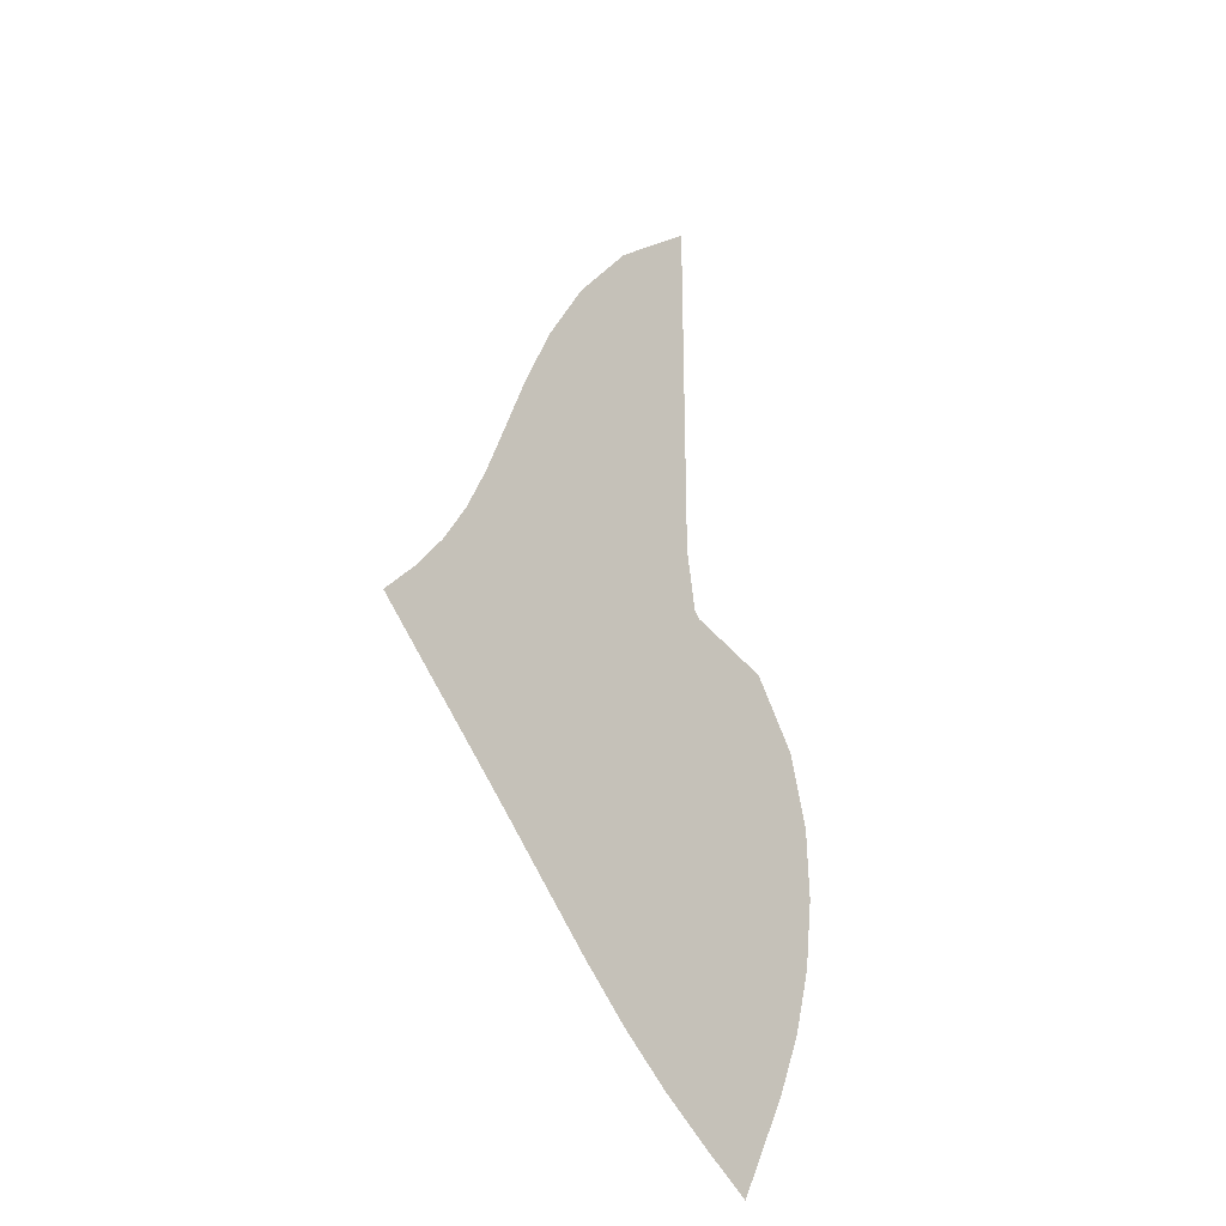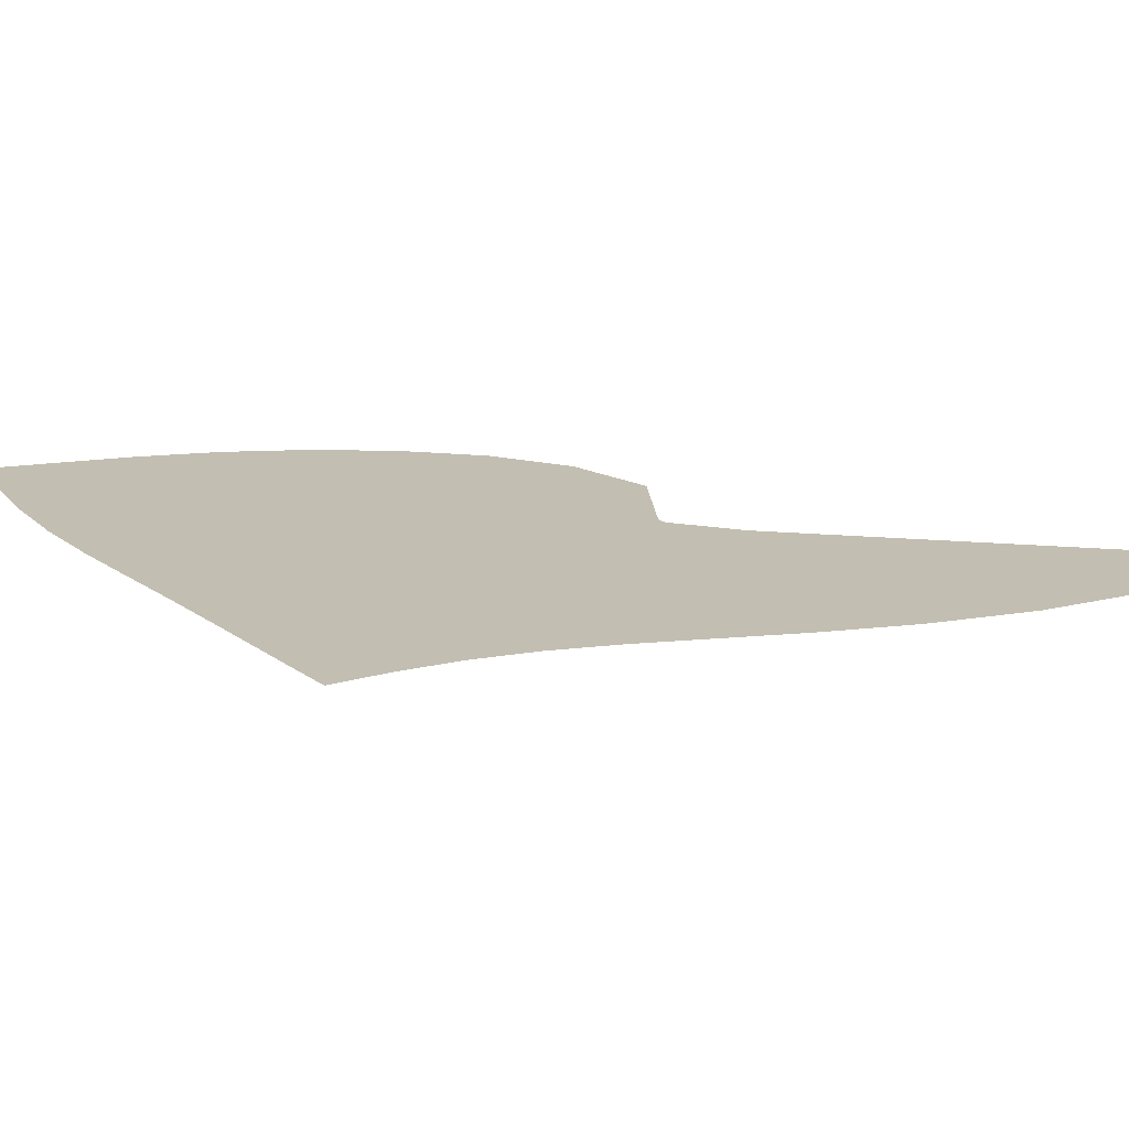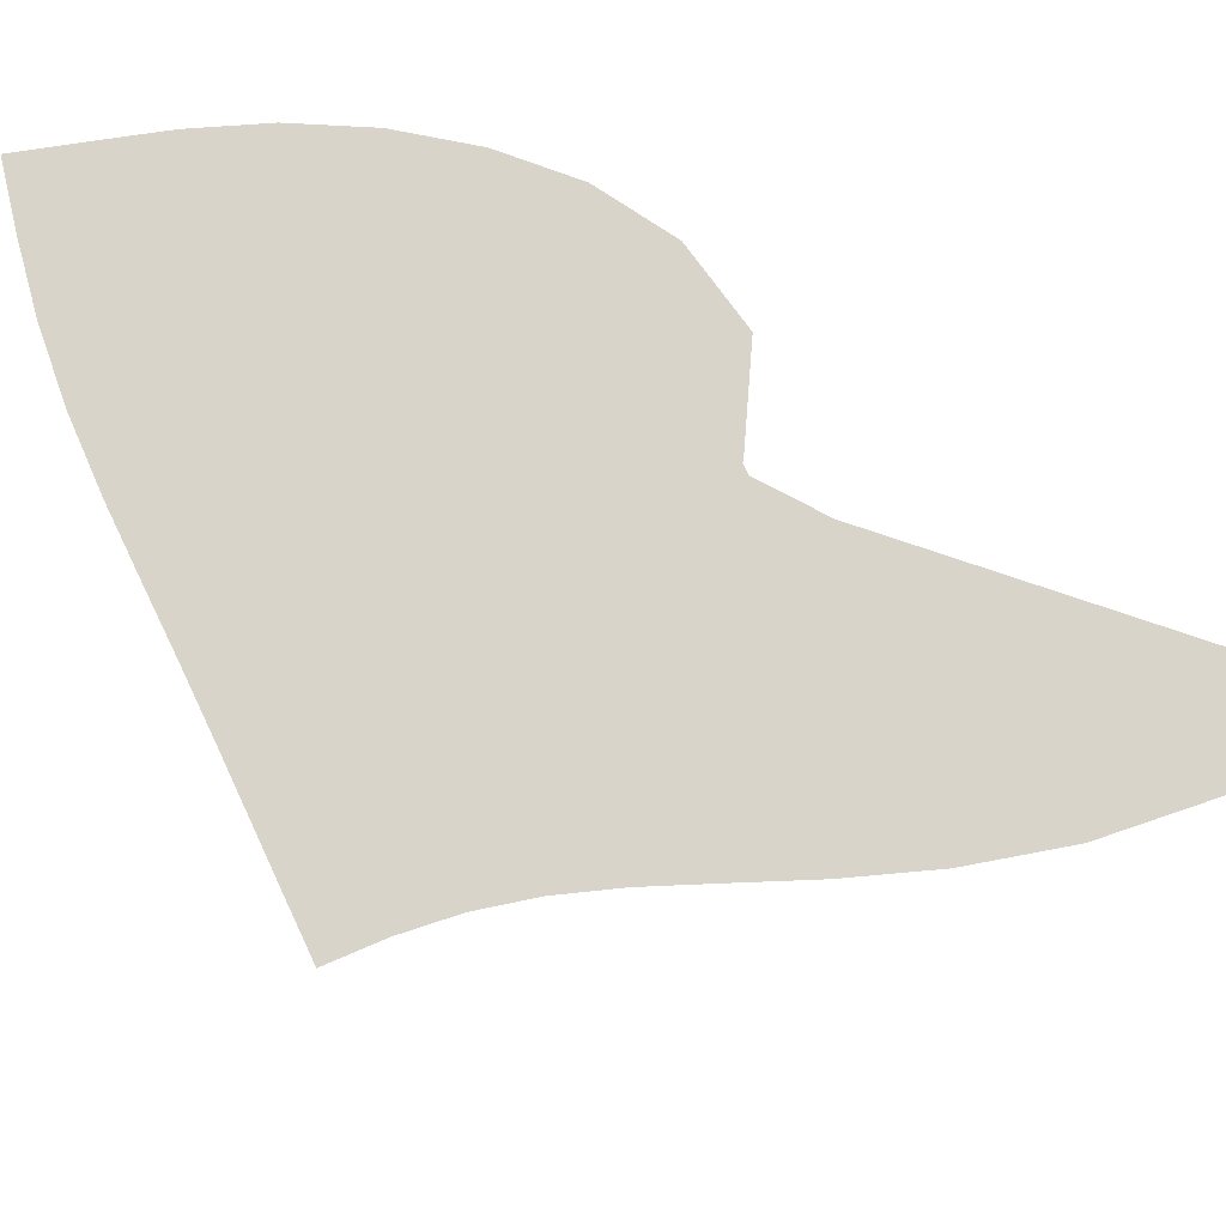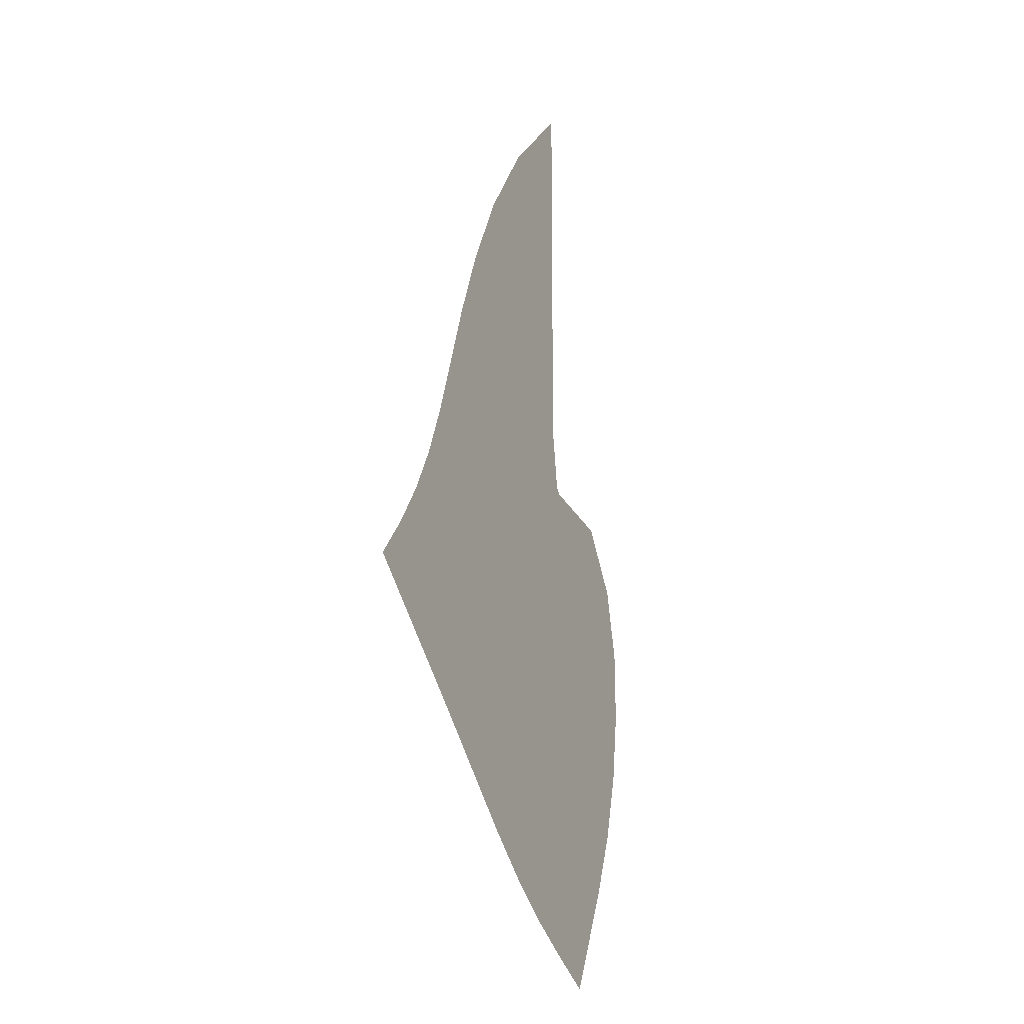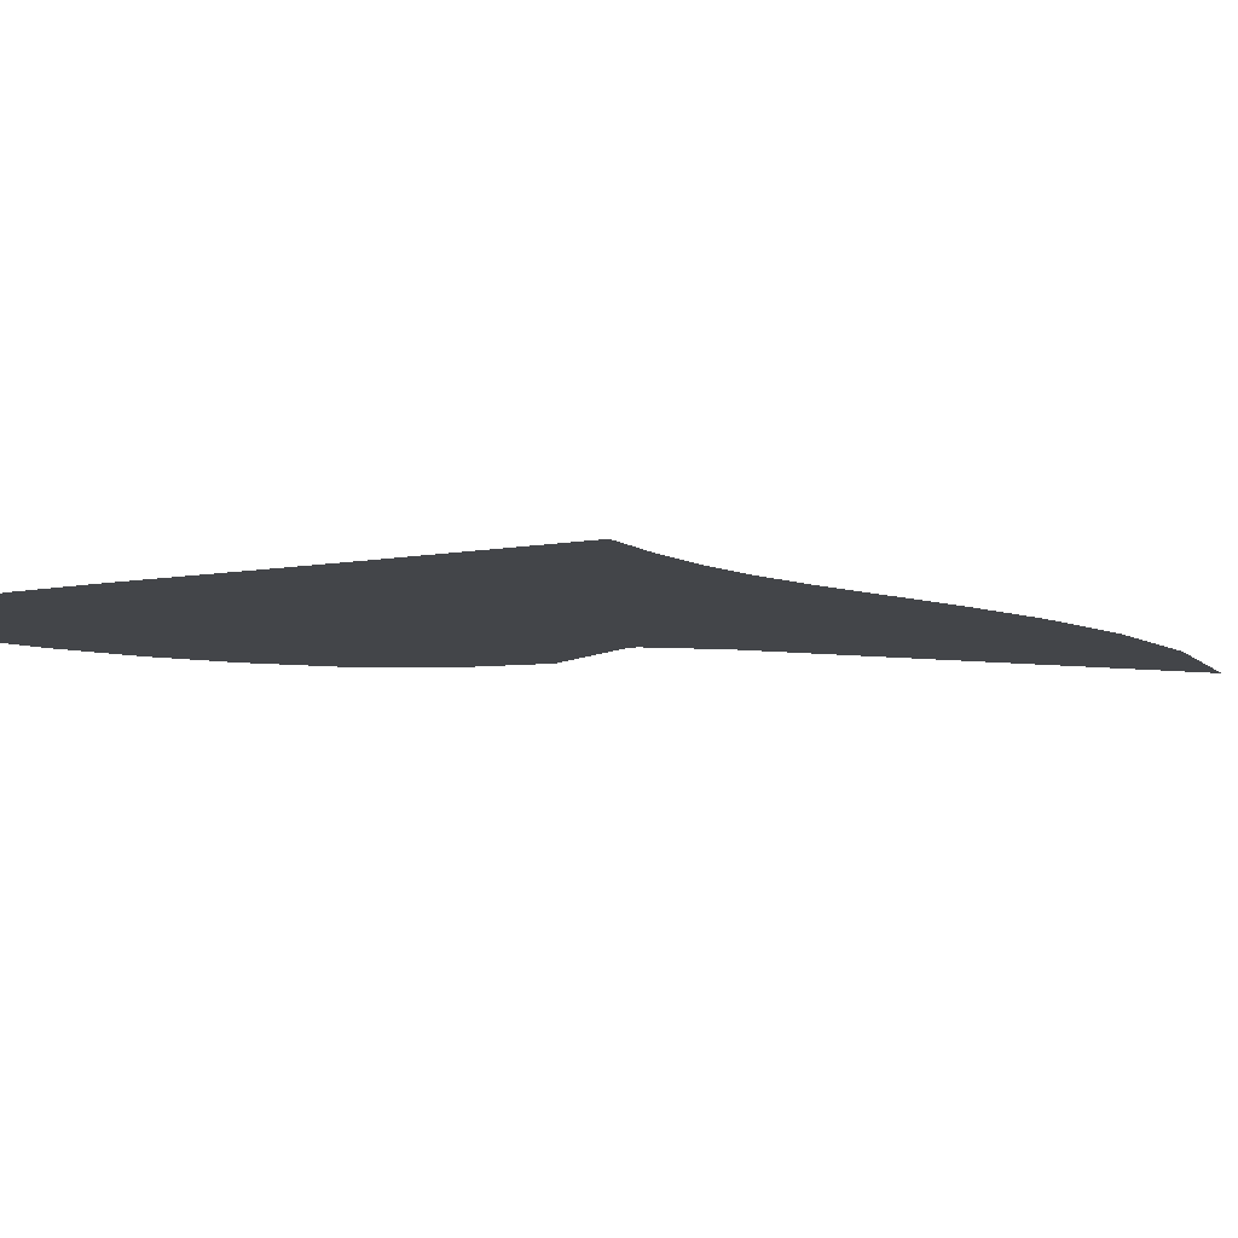
<metadata>
{"format":"obj","ext":"obj","renderer":"f3d","projection":"perspective","resolution":1024,"background":"white","views":[{"elev":-30.3,"azim":130.8,"up":"+Y"},{"elev":17.1,"azim":100.3,"up":"+Z"},{"elev":74.8,"azim":108.9,"up":"+Z"},{"elev":-14.0,"azim":115.6,"up":"+Y"},{"elev":-8.6,"azim":71.1,"up":"+Z"}]}
</metadata>
<code>
v  0.001885  9.999  0
v  0.8462  9.254  0
v  1.42  8.516  0
v  1.821  7.811  0
v  2.112  7.16  0
v  2.339  6.573  0
v  2.542  6.054  0
v  2.754  5.598  0
v  2.994  5.193  0
v  3.273  4.825  0
v  3.591  4.473  0
v  0.001073  9.498  0
v  0.6124  8.86  0
v  1.084  8.191  0
v  1.438  7.535  0
v  1.706  6.914  0
v  1.927  6.337  0
v  2.135  5.808  0
v  2.358  5.327  0
v  2.614  4.892  0
v  2.907  4.496  0
v  3.234  4.127  0
v  0.000312  8.998  0
v  0.4662  8.409  0
v  0.8427  7.791  0
v  1.136  7.174  0
v  1.37  6.58  0
v  1.574  6.018  0
v  1.776  5.493  0
v  1.998  5.009  0
v  2.255  4.565  0
v  2.548  4.158  0
v  2.874  3.782  0
v  -0.000206  8.498  0
v  0.363  7.934  0
v  0.6572  7.347  0
v  0.8882  6.758  0
v  1.079  6.187  0
v  1.254  5.642  0
v  1.439  5.13  0
v  1.651  4.653  0
v  1.899  4.212  0
v  2.184  3.805  0
v  2.507  3.429  0
v  -0.000594  7.999  0
v  0.2821  7.451  0
v  0.501  6.882  0
v  0.6665  6.313  0
v  0.8056  5.761  0
v  0.9446  5.235  0
v  1.104  4.736  0
v  1.298  4.269  0
v  1.532  3.835  0
v  1.809  3.432  0
v  2.128  3.06  0
v  -0.000919  7.499  0
v  0.2103  6.969  0
v  0.3507  6.414  0
v  0.4426  5.863  0
v  0.5233  5.33  0
v  0.6201  4.819  0
v  0.7508  4.333  0
v  0.9257  3.873  0
v  1.148  3.441  0
v  1.417  3.039  0
v  1.733  2.667  0
v  -0.001224  6.999  0
v  0.1353  6.495  0
v  0.1796  5.961  0
v  0.1853  5.435  0
v  0.2033  4.925  0
v  0.2588  4.429  0
v  0.3639  3.948  0
v  0.5245  3.486  0
v  0.7393  3.048  0
v  1.003  2.636  0
v  1.313  2.254  0
v  -0.001514  6.499  0
v  0.03721  6.04  0
v  -0.0482  5.553  0
v  -0.1377  5.072  0
v  -0.1771  4.589  0
v  -0.1535  4.1  0
v  -0.06475  3.612  0
v  0.08966  3.136  0
v  0.3031  2.68  0
v  0.5635  2.247  0
v  0.8607  1.841  0
v  -0.003193  6  0
v  -0.1379  5.66  0
v  -0.3738  5.287  0
v  -0.5432  4.856  0
v  -0.6222  4.376  0
v  -0.6155  3.867  0
v  -0.5319  3.349  0
v  -0.3751  2.841  0
v  -0.1573  2.355  0
v  0.1008  1.895  0
v  0.3795  1.46  0
v  -0.001756  5.499  0
v  -0.3207  5.714  0
v  -0.7283  5.359  0
v  -0.9833  4.873  0
v  -1.102  4.322  0
v  -1.107  3.746  0
v  -1.022  3.166  0
v  -0.857  2.603  0
v  -0.6294  2.076  0
v  -0.371  1.588  0
v  -0.1092  1.129  0
v  0.000318  5.002  0
v  -0.168  5.859  0
v  -0.981  5.65  0
v  -1.408  5.046  0
v  -1.589  4.375  0
v  -1.607  3.701  0
v  -1.519  3.038  0
v  -1.34  2.402  0
v  -1.096  1.826  0
v  -0.8304  1.314  0
v  -0.5788  0.8347  0
f 1 2 13
f 1 13 12
f 2 3 14
f 2 14 13
f 3 4 15
f 3 15 14
f 4 5 16
f 4 16 15
f 5 6 17
f 5 17 16
f 6 7 18
f 6 18 17
f 7 8 19
f 7 19 18
f 8 9 20
f 8 20 19
f 9 10 21
f 9 21 20
f 10 11 22
f 10 22 21
f 12 13 24
f 12 24 23
f 13 14 25
f 13 25 24
f 14 15 26
f 14 26 25
f 15 16 27
f 15 27 26
f 16 17 28
f 16 28 27
f 17 18 29
f 17 29 28
f 18 19 30
f 18 30 29
f 19 20 31
f 19 31 30
f 20 21 32
f 20 32 31
f 21 22 33
f 21 33 32
f 23 24 35
f 23 35 34
f 24 25 36
f 24 36 35
f 25 26 37
f 25 37 36
f 26 27 38
f 26 38 37
f 27 28 39
f 27 39 38
f 28 29 40
f 28 40 39
f 29 30 41
f 29 41 40
f 30 31 42
f 30 42 41
f 31 32 43
f 31 43 42
f 32 33 44
f 32 44 43
f 34 35 46
f 34 46 45
f 35 36 47
f 35 47 46
f 36 37 48
f 36 48 47
f 37 38 49
f 37 49 48
f 38 39 50
f 38 50 49
f 39 40 51
f 39 51 50
f 40 41 52
f 40 52 51
f 41 42 53
f 41 53 52
f 42 43 54
f 42 54 53
f 43 44 55
f 43 55 54
f 45 46 57
f 45 57 56
f 46 47 58
f 46 58 57
f 47 48 59
f 47 59 58
f 48 49 60
f 48 60 59
f 49 50 61
f 49 61 60
f 50 51 62
f 50 62 61
f 51 52 63
f 51 63 62
f 52 53 64
f 52 64 63
f 53 54 65
f 53 65 64
f 54 55 66
f 54 66 65
f 56 57 68
f 56 68 67
f 57 58 69
f 57 69 68
f 58 59 70
f 58 70 69
f 59 60 71
f 59 71 70
f 60 61 72
f 60 72 71
f 61 62 73
f 61 73 72
f 62 63 74
f 62 74 73
f 63 64 75
f 63 75 74
f 64 65 76
f 64 76 75
f 65 66 77
f 65 77 76
f 67 68 79
f 67 79 78
f 68 69 80
f 68 80 79
f 69 70 81
f 69 81 80
f 70 71 82
f 70 82 81
f 71 72 83
f 71 83 82
f 72 73 84
f 72 84 83
f 73 74 85
f 73 85 84
f 74 75 86
f 74 86 85
f 75 76 87
f 75 87 86
f 76 77 88
f 76 88 87
f 78 79 90
f 78 90 89
f 79 80 91
f 79 91 90
f 80 81 92
f 80 92 91
f 81 82 93
f 81 93 92
f 82 83 94
f 82 94 93
f 83 84 95
f 83 95 94
f 84 85 96
f 84 96 95
f 85 86 97
f 85 97 96
f 86 87 98
f 86 98 97
f 87 88 99
f 87 99 98
f 89 90 101
f 89 101 100
f 90 91 102
f 90 102 101
f 91 92 103
f 91 103 102
f 92 93 104
f 92 104 103
f 93 94 105
f 93 105 104
f 94 95 106
f 94 106 105
f 95 96 107
f 95 107 106
f 96 97 108
f 96 108 107
f 97 98 109
f 97 109 108
f 98 99 110
f 98 110 109
f 100 101 112
f 100 112 111
f 101 102 113
f 101 113 112
f 102 103 114
f 102 114 113
f 103 104 115
f 103 115 114
f 104 105 116
f 104 116 115
f 105 106 117
f 105 117 116
f 106 107 118
f 106 118 117
f 107 108 119
f 107 119 118
f 108 109 120
f 108 120 119
f 109 110 121
f 109 121 120

</code>
